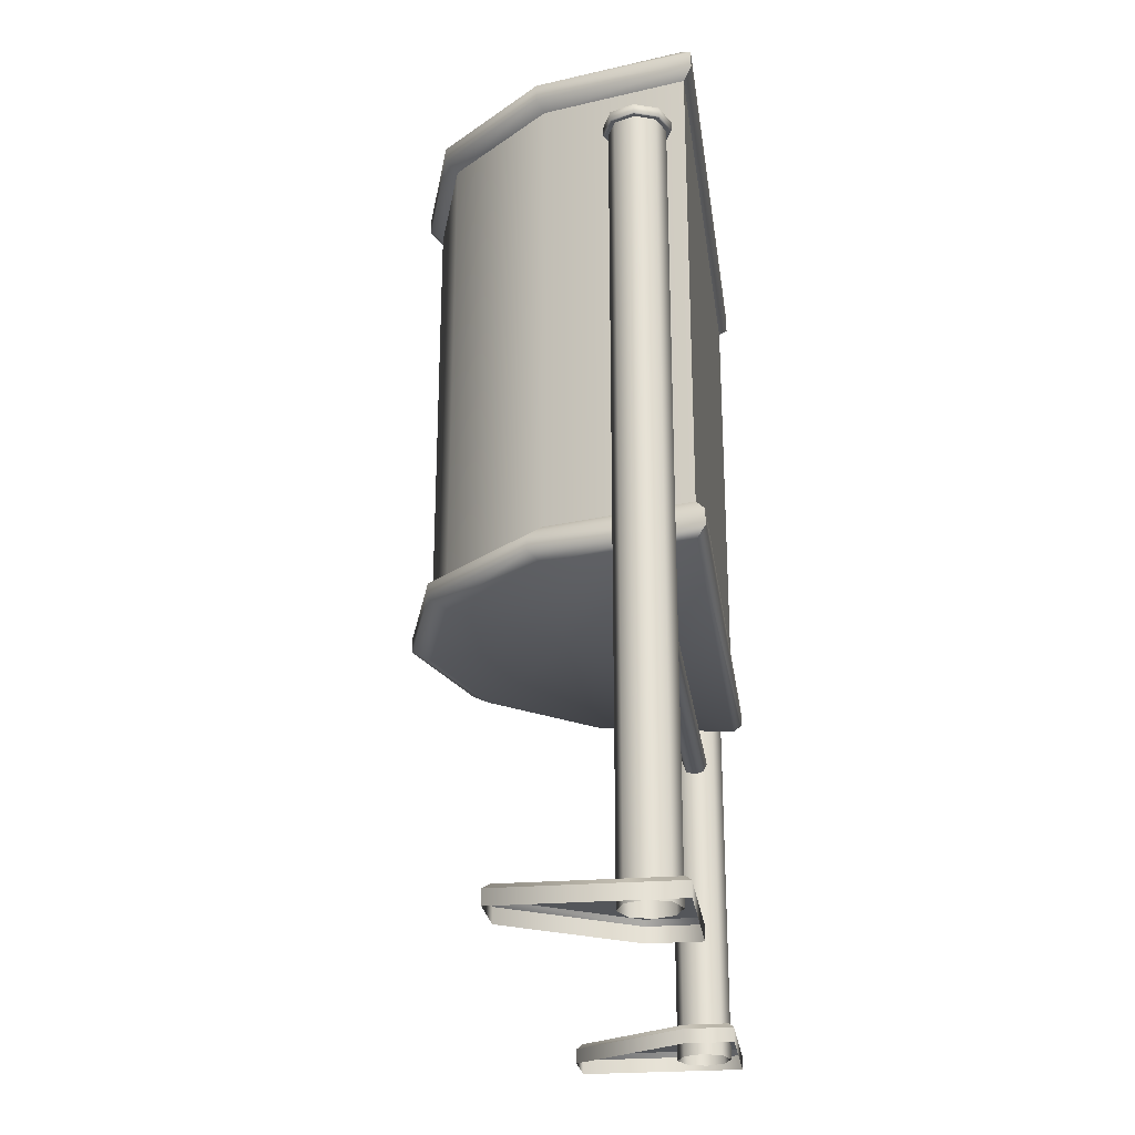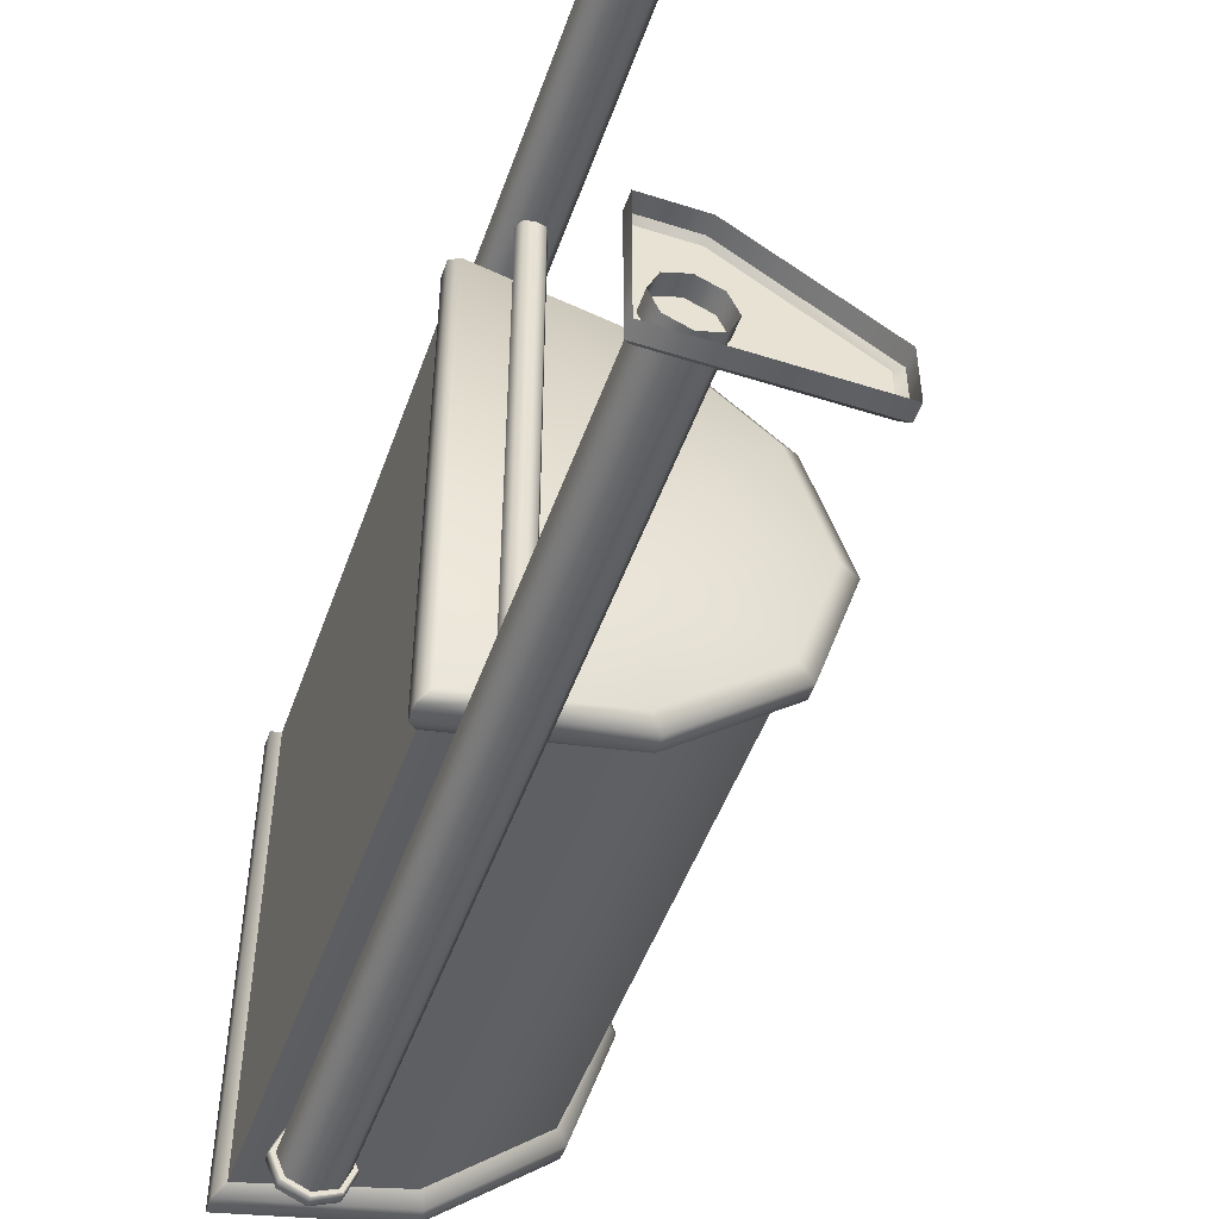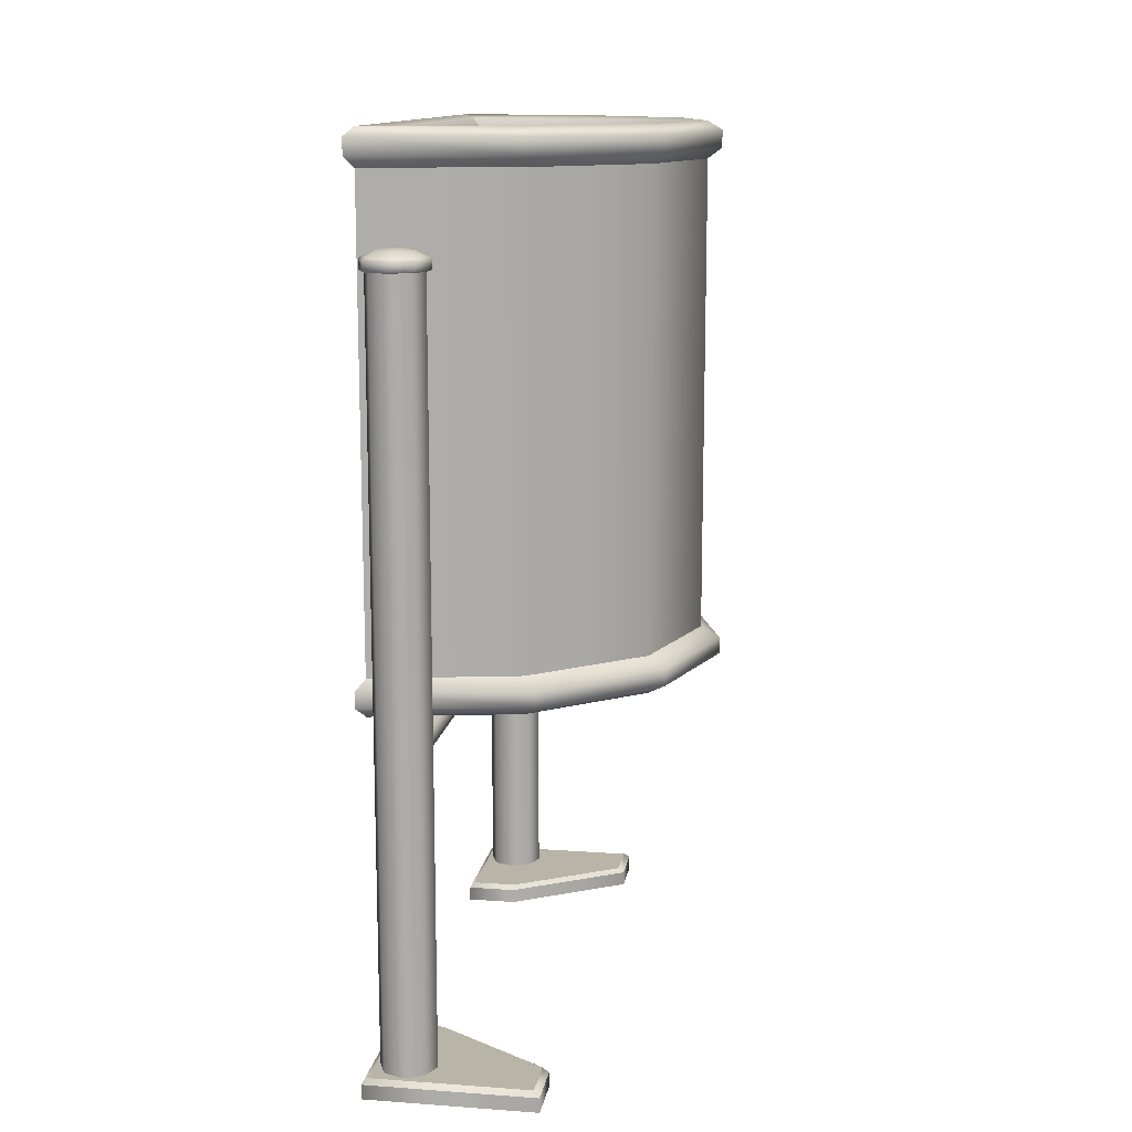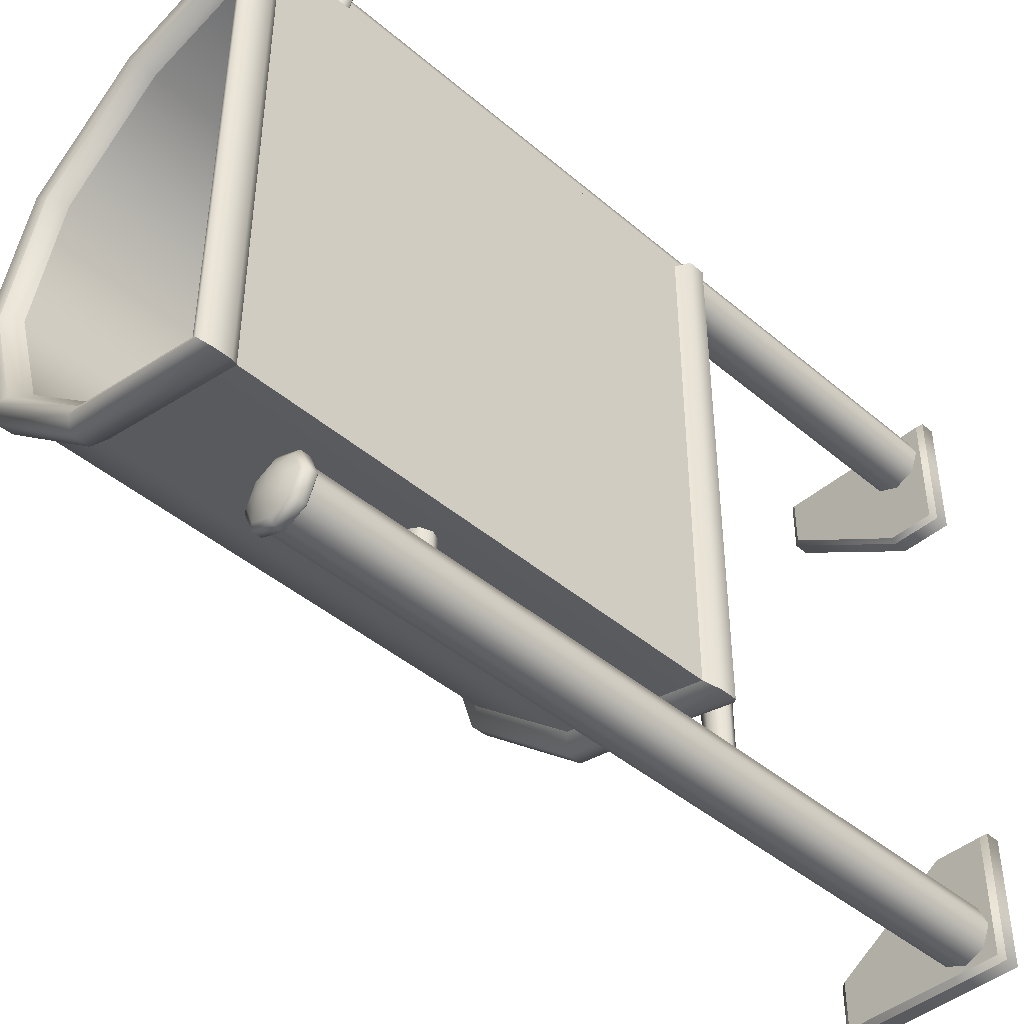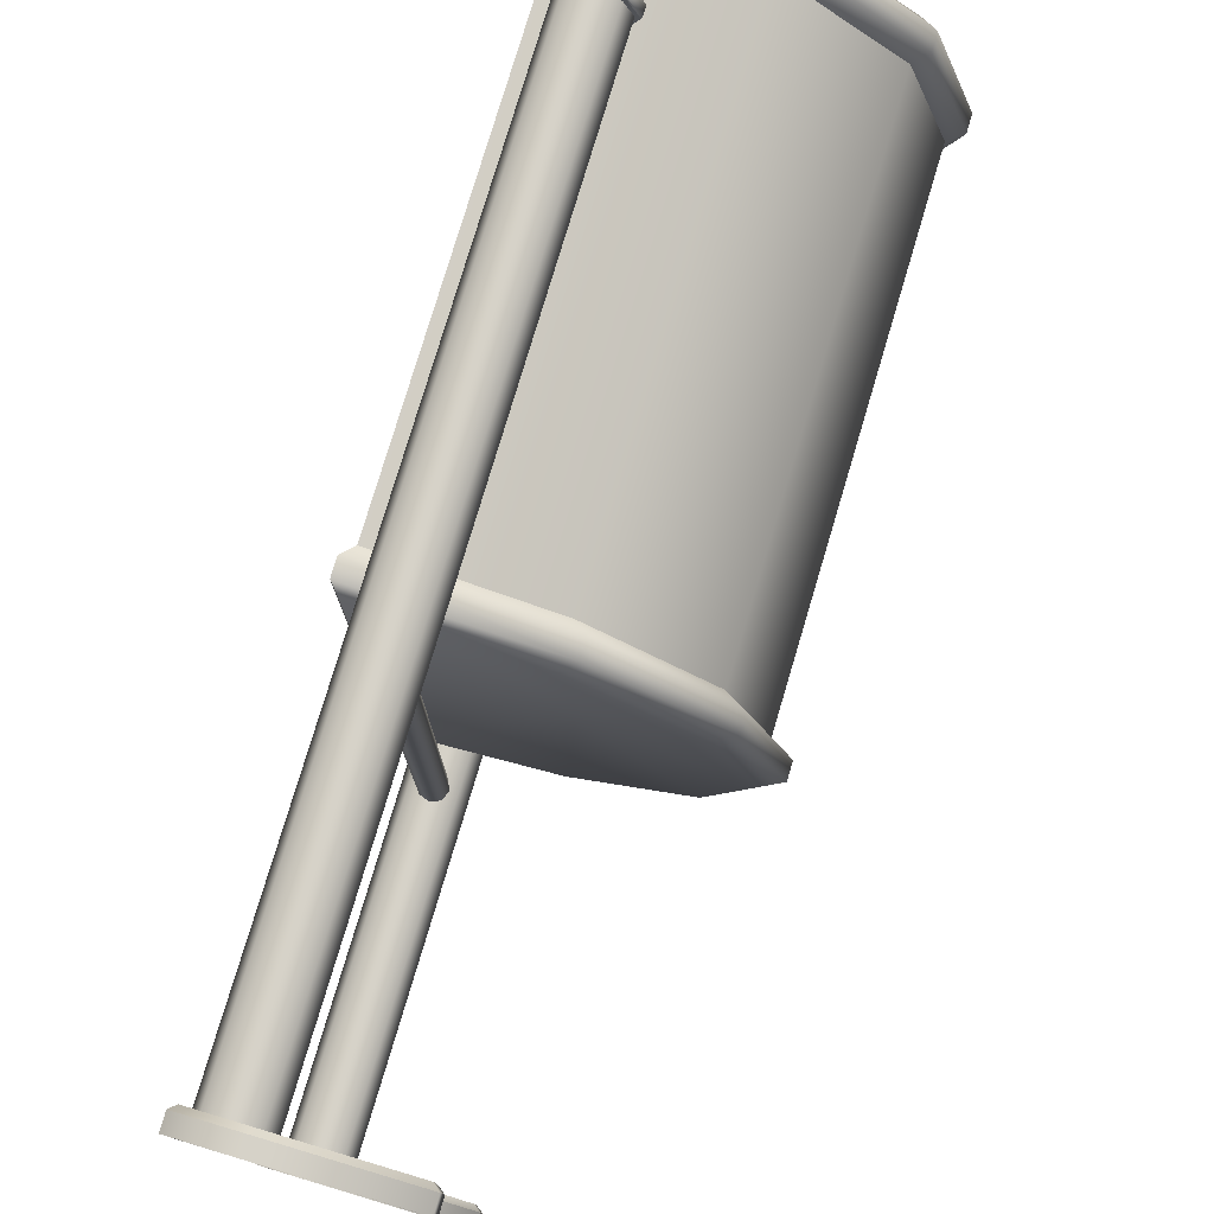
<metadata>
{"format":"obj","ext":"obj","renderer":"f3d","projection":"perspective","resolution":1024,"background":"white","views":[{"elev":-25.3,"azim":-172.2,"up":"+Y"},{"elev":-50.1,"azim":-19.3,"up":"+Z"},{"elev":13.1,"azim":9.2,"up":"+Y"},{"elev":-43.9,"azim":-134.8,"up":"+Z"},{"elev":77.7,"azim":16.6,"up":"+Z"}]}
</metadata>
<code>
o TrashCan
v 0.1005 0.3432 -0
v -0.04305 0.8149 -0.2305
v -0.04305 0.3699 -0.2305
v 0.09423 0.8149 -0.1996
v 0.09423 0.3699 -0.1996
v 0.1947 0.8149 -0.1153
v 0.1947 0.3699 -0.1153
v 0.2315 0.8149 -0
v 0.2315 0.3699 -0
v 0.1947 0.8149 0.1153
v 0.1947 0.3699 0.1153
v 0.09423 0.8149 0.1996
v 0.09423 0.3699 0.1996
v -0.04305 0.8149 0.2305
v -0.04305 0.3699 0.2305
v 0.09423 0.849 -0.1996
v -0.04305 0.849 -0.2305
v 0.1947 0.849 -0.1153
v 0.2315 0.849 -0
v 0.1947 0.849 0.1153
v 0.09423 0.849 0.1996
v -0.04305 0.849 0.2305
v 0.0937 0.3597 -0
v 0.08403 0.3597 -0.1848
v -0.02335 0.3597 -0.209
v 0.1771 0.3597 -0.1067
v 0.2111 0.3597 -0
v 0.1771 0.3597 0.1067
v 0.08403 0.3597 0.1848
v -0.02335 0.3597 0.209
v 0.1008 0.8407 -0.2092
v -0.05103 0.8407 -0.2393
v 0.2061 0.8407 -0.1208
v 0.2446 0.8407 -0
v 0.2061 0.8407 0.1208
v 0.1008 0.8407 0.2092
v -0.05103 0.8407 0.2393
v -0.05103 0.8247 -0.2393
v 0.1008 0.8247 -0.2092
v 0.2061 0.8247 -0.1208
v 0.2446 0.8247 -0
v 0.2061 0.8247 0.1208
v 0.1008 0.8247 0.2092
v -0.05103 0.8247 0.2393
v -0.05147 0.3589 -0.2377
v -0.05147 0.3435 -0.2377
v 0.1059 0.3435 -0.2092
v 0.1059 0.3589 -0.2092
v 0.2112 0.3435 -0.1208
v 0.2112 0.3589 -0.1208
v 0.2497 0.3435 -0
v 0.2497 0.3589 -0
v 0.2112 0.3435 0.1208
v 0.2112 0.3589 0.1208
v 0.1059 0.3435 0.2092
v 0.1059 0.3589 0.2092
v -0.05147 0.3435 0.2377
v -0.05147 0.3589 0.2377
v -0.04305 0.3344 -0.2305
v 0.09423 0.3344 -0.1996
v 0.1947 0.3344 -0.1153
v 0.2315 0.3344 -0
v 0.1947 0.3344 0.1153
v 0.09423 0.3344 0.1996
v -0.04305 0.3344 0.2305
v -0.03685 0 -0.3005
v 0.1243 0 -0.3005
v -0.03685 0 -0.178
v -0.03685 0 -0.2503
v 0.1243 0 -0.2503
v 0.01169 0 -0.178
v 0.01169 0 -0.3005
v 0.01169 0.01876 -0.2503
v -0.03216 0.01876 -0.2958
v -0.03685 0.01406 -0.3005
v 0.1184 0.01876 -0.2958
v 0.1243 0.01406 -0.3005
v -0.03216 0.01876 -0.182
v -0.03685 0.01406 -0.178
v 0.1183 0.01876 -0.2503
v 0.1243 0.01406 -0.2503
v -0.03685 0.01406 -0.2503
v -0.03216 0.01876 -0.2503
v 0.01169 0.01406 -0.3005
v 0.01169 0.01876 -0.2958
v 0.01169 0.01406 -0.178
v 0.01169 0.01876 -0.182
v -0.03685 0 0.3005
v 0.1243 0 0.3005
v -0.03685 0 0.178
v -0.03685 0 0.2503
v 0.1243 0 0.2503
v 0.01169 0 0.178
v 0.01169 0 0.3005
v 0.01169 0.01876 0.2503
v -0.03216 0.01876 0.2958
v -0.03685 0.01406 0.3005
v 0.1184 0.01876 0.2958
v 0.1243 0.01406 0.3005
v -0.03216 0.01876 0.182
v -0.03685 0.01406 0.178
v 0.1183 0.01876 0.2503
v 0.1243 0.01406 0.2503
v -0.03685 0.01406 0.2503
v -0.03216 0.01876 0.2503
v 0.01169 0.01406 0.3005
v 0.01169 0.01876 0.2958
v 0.01169 0.01406 0.178
v 0.01169 0.01876 0.182
v -0.02812 0.002754 -0.2648
v -0.02812 0.7456 -0.2648
v -0.02033 0.002754 -0.2836
v -0.02033 0.7456 -0.2836
v -0.001516 0.002754 -0.2914
v -0.001516 0.7456 -0.2914
v 0.0173 0.002754 -0.2836
v 0.0173 0.7456 -0.2836
v 0.02509 0.002754 -0.2648
v 0.02509 0.7456 -0.2648
v 0.0173 0.002754 -0.2459
v 0.0173 0.7456 -0.2459
v -0.001516 0.002754 -0.2381
v -0.001516 0.7456 -0.2381
v -0.02033 0.002754 -0.2459
v -0.02033 0.7456 -0.2459
v -0.001516 0.7519 -0.2648
v -0.01062 0.7512 -0.2648
v -0.007957 0.7512 -0.2712
v 0.004924 0.7512 -0.2583
v -0.001516 0.7512 -0.2556
v -0.007957 0.7512 -0.2583
v -0.001516 0.7512 -0.2739
v 0.004924 0.7512 -0.2712
v 0.01663 0.7494 -0.2648
v 0.01132 0.7494 -0.2776
v -0.001516 0.7494 -0.2829
v 0.007592 0.7512 -0.2648
v -0.01435 0.7494 -0.2519
v -0.001516 0.7494 -0.2466
v 0.01132 0.7494 -0.2519
v -0.01435 0.7494 -0.2776
v -0.01967 0.7494 -0.2648
v -0.02812 0.7329 -0.2648
v -0.02033 0.7329 -0.2836
v -0.001516 0.7329 -0.2914
v 0.0173 0.7329 -0.2836
v 0.02509 0.7329 -0.2648
v 0.0173 0.7329 -0.2459
v -0.001516 0.7329 -0.2381
v -0.02033 0.7329 -0.2459
v -0.02373 0.7425 -0.287
v -0.03293 0.7425 -0.2648
v -0.001516 0.7425 -0.2962
v 0.02069 0.7425 -0.287
v 0.02989 0.7425 -0.2648
v 0.02069 0.7425 -0.2425
v -0.001516 0.7425 -0.2333
v -0.02373 0.7425 -0.2425
v -0.03293 0.7338 -0.2648
v -0.03198 0.7329 -0.2648
v -0.02306 0.7329 -0.2863
v -0.02373 0.7338 -0.287
v -0.001516 0.7329 -0.2952
v -0.001516 0.7338 -0.2962
v 0.02003 0.7329 -0.2863
v 0.02069 0.7338 -0.287
v 0.02895 0.7329 -0.2648
v 0.02989 0.7338 -0.2648
v 0.02003 0.7329 -0.2432
v 0.02069 0.7338 -0.2425
v -0.001516 0.7329 -0.2343
v -0.001516 0.7338 -0.2333
v -0.02306 0.7329 -0.2432
v -0.02373 0.7338 -0.2425
v -0.02812 0.002754 0.2648
v -0.02812 0.7456 0.2648
v -0.02033 0.002754 0.2836
v -0.02033 0.7456 0.2836
v -0.001516 0.002754 0.2914
v -0.001516 0.7456 0.2914
v 0.0173 0.002754 0.2836
v 0.0173 0.7456 0.2836
v 0.02509 0.002754 0.2648
v 0.02509 0.7456 0.2648
v 0.0173 0.002754 0.2459
v 0.0173 0.7456 0.2459
v -0.001516 0.002754 0.2381
v -0.001516 0.7456 0.2381
v -0.02033 0.002754 0.2459
v -0.02033 0.7456 0.2459
v -0.001516 0.7519 0.2648
v -0.01062 0.7512 0.2648
v -0.007957 0.7512 0.2712
v 0.004924 0.7512 0.2583
v -0.001516 0.7512 0.2556
v -0.007957 0.7512 0.2583
v -0.001516 0.7512 0.2739
v 0.004924 0.7512 0.2712
v 0.01663 0.7494 0.2648
v 0.01132 0.7494 0.2776
v -0.001516 0.7494 0.2829
v 0.007592 0.7512 0.2648
v -0.01435 0.7494 0.2519
v -0.001516 0.7494 0.2466
v 0.01132 0.7494 0.2519
v -0.01435 0.7494 0.2776
v -0.01967 0.7494 0.2648
v -0.02812 0.7329 0.2648
v -0.02033 0.7329 0.2836
v -0.001516 0.7329 0.2914
v 0.0173 0.7329 0.2836
v 0.02509 0.7329 0.2648
v 0.0173 0.7329 0.2459
v -0.001516 0.7329 0.2381
v -0.02033 0.7329 0.2459
v -0.02373 0.7425 0.287
v -0.03293 0.7425 0.2648
v -0.001516 0.7425 0.2962
v 0.02069 0.7425 0.287
v 0.02989 0.7425 0.2648
v 0.02069 0.7425 0.2425
v -0.001516 0.7425 0.2333
v -0.02373 0.7425 0.2425
v -0.03293 0.7338 0.2648
v -0.03198 0.7329 0.2648
v -0.02306 0.7329 0.2863
v -0.02373 0.7338 0.287
v -0.001516 0.7329 0.2952
v -0.001516 0.7338 0.2962
v 0.02003 0.7329 0.2863
v 0.02069 0.7338 0.287
v 0.02895 0.7329 0.2648
v 0.02989 0.7338 0.2648
v 0.02003 0.7329 0.2432
v 0.02069 0.7338 0.2425
v -0.001516 0.7329 0.2343
v -0.001516 0.7338 0.2333
v -0.02306 0.7329 0.2432
v -0.02373 0.7338 0.2425
v -0.01379 0.305 0.2575
v -0.01019 0.2964 0.2575
v -0.001516 0.2928 0.2575
v 0.007161 0.2964 0.2575
v 0.01076 0.305 0.2575
v 0.007161 0.3137 0.2575
v -0.001516 0.3173 0.2575
v -0.01019 0.3137 0.2575
v -0.01379 0.305 -0.2593
v -0.01019 0.2964 -0.2593
v -0.001516 0.2928 -0.2593
v 0.00716 0.2964 -0.2593
v 0.01076 0.305 -0.2593
v 0.00716 0.3137 -0.2593
v -0.001516 0.3173 -0.2593
v -0.01019 0.3137 -0.2593
v -0.01379 0.6134 0.2575
v -0.01019 0.6048 0.2575
v -0.001516 0.6012 0.2575
v 0.007161 0.6048 0.2575
v 0.01076 0.6134 0.2575
v 0.007161 0.6221 0.2575
v -0.001516 0.6257 0.2575
v -0.01019 0.6221 0.2575
v -0.01379 0.6134 -0.2593
v -0.01019 0.6048 -0.2593
v -0.001516 0.6012 -0.2593
v 0.00716 0.6048 -0.2593
v 0.01076 0.6134 -0.2593
v 0.00716 0.6221 -0.2593
v -0.001516 0.6257 -0.2593
v -0.01019 0.6221 -0.2593
v -0.01019 0.6048 -0.2177
v -0.01019 0.6048 0.2159
v -0.001516 0.6012 -0.2177
v -0.001516 0.6012 0.2159
v 0.007161 0.6048 -0.2177
v 0.007161 0.6048 0.2159
v 0.01076 0.6134 -0.2177
v 0.01076 0.6134 0.2159
v 0.007161 0.6221 -0.2177
v 0.007161 0.6221 0.2159
v -0.001516 0.6257 -0.2177
v -0.001516 0.6257 0.2159
v -0.01019 0.6221 -0.2177
v -0.01019 0.6221 0.2159
v -0.01379 0.6134 0.2159
v -0.01379 0.6134 -0.2177
v -0.03412 0.8452 -0.2208
v -0.02335 0.8297 -0.209
v -0.02651 0.8388 -0.2124
v 0.08403 0.8297 -0.1848
v 0.08961 0.8452 -0.1929
v 0.08567 0.8388 -0.1872
v 0.1771 0.8297 -0.1067
v 0.1867 0.8452 -0.1114
v 0.1799 0.8388 -0.1081
v 0.2111 0.8297 -0
v 0.2222 0.8452 -0
v 0.2144 0.8388 -0
v 0.1771 0.8297 0.1067
v 0.1867 0.8452 0.1114
v 0.1799 0.8388 0.1081
v 0.08403 0.8297 0.1848
v 0.08961 0.8452 0.1929
v 0.08567 0.8388 0.1872
v -0.02335 0.8297 0.209
v -0.03412 0.8452 0.2208
v -0.02651 0.8388 0.2124
f 4 2 38 39
f 12 10 42 43
f 21 22 37 36
f 17 16 31 32
f 6 4 39 40
f 14 12 43 44
f 300 297 27 28
f 18 19 34 33
f 15 3 45 58
f 3 15 14 2
f 59 65 57 46
f 13 12 14 15
f 9 11 54 52
f 11 10 12 13
f 61 60 47 49
f 9 8 10 11
f 63 62 51 53
f 7 6 8 9
f 3 5 48 45
f 5 4 6 7
f 11 13 56 54
f 3 2 4 5
f 289 306 30 25
f 295 298 19 18
f 297 294 26 27
f 303 300 28 29
f 306 303 29 30
f 294 291 24 26
f 288 292 16 17
f 304 307 22 21
f 298 301 20 19
f 292 295 18 16
f 307 288 17 22
f 301 304 21 20
f 23 24 25
f 23 26 24
f 23 27 26
f 23 28 27
f 23 29 28
f 23 30 29
f 23 25 30
f 38 32 31 39
f 39 31 33 40
f 40 33 34 41
f 41 34 35 42
f 42 35 36 43
f 43 36 37 44
f 38 44 37 32
f 19 20 35 34
f 22 17 32 37
f 16 18 33 31
f 10 8 41 42
f 2 14 44 38
f 20 21 36 35
f 8 6 40 41
f 46 57 58 45
f 55 56 58 57
f 53 54 56 55
f 51 52 54 53
f 49 50 52 51
f 47 48 50 49
f 46 45 48 47
f 64 63 53 55
f 7 9 52 50
f 62 61 49 51
f 13 15 58 56
f 5 7 50 48
f 60 59 46 47
f 65 64 55 57
f 1 59 60
f 1 60 61
f 1 61 62
f 1 62 63
f 1 63 64
f 1 64 65
f 1 65 59
f 67 77 81 70
f 68 79 82 69
f 73 85 74 83
f 80 76 85 73
f 71 86 79 68
f 70 81 86 71
f 87 73 83 78
f 87 80 73
f 72 84 77 67
f 69 82 75 66
f 85 76 77 84
f 87 78 79 86
f 83 74 75 82
f 76 80 81 77
f 78 83 82 79
f 74 85 84 75
f 86 81 80 87
f 66 75 84 72
f 89 92 103 99
f 90 91 104 101
f 95 105 96 107
f 102 95 107 98
f 93 90 101 108
f 92 93 108 103
f 109 100 105 95
f 109 95 102
f 94 89 99 106
f 91 88 97 104
f 107 106 99 98
f 109 108 101 100
f 105 104 97 96
f 98 99 103 102
f 100 101 104 105
f 96 97 106 107
f 108 109 102 103
f 88 94 106 97
f 172 157 158 174
f 119 121 156 155
f 159 152 151 162
f 123 125 158 157
f 113 115 153 151
f 131 130 126
f 143 150 173 160
f 162 151 153 164
f 130 129 126
f 132 128 126
f 133 132 126
f 129 137 126
f 128 127 126
f 127 131 126
f 137 133 126
f 134 135 133 137
f 111 125 138 142
f 140 134 137 129
f 142 138 131 127
f 141 142 127 128
f 135 136 132 133
f 136 141 128 132
f 139 140 129 130
f 138 139 130 131
f 121 119 134 140
f 115 113 141 136
f 123 121 140 139
f 125 123 139 138
f 113 111 142 141
f 117 115 136 135
f 119 117 135 134
f 124 150 143 110
f 122 149 150 124
f 120 148 149 122
f 118 147 148 120
f 116 146 147 118
f 114 145 146 116
f 112 144 145 114
f 110 143 144 112
f 174 158 152 159
f 146 145 163 165
f 166 154 155 168
f 147 146 165 167
f 148 147 167 169
f 149 148 169 171
f 150 149 171 173
f 145 144 161 163
f 115 117 154 153
f 125 111 152 158
f 111 113 151 152
f 170 156 157 172
f 168 155 156 170
f 121 123 157 156
f 164 153 154 166
f 117 119 155 154
f 174 159 160 173
f 172 174 173 171
f 170 172 171 169
f 168 170 169 167
f 166 168 167 165
f 164 166 165 163
f 162 164 163 161
f 159 162 161 160
f 144 143 160 161
f 237 239 223 222
f 184 220 221 186
f 224 227 216 217
f 188 222 223 190
f 178 216 218 180
f 196 191 195
f 208 225 238 215
f 227 229 218 216
f 195 191 194
f 197 191 193
f 198 191 197
f 194 191 202
f 193 191 192
f 192 191 196
f 202 191 198
f 199 202 198 200
f 176 207 203 190
f 205 194 202 199
f 207 192 196 203
f 206 193 192 207
f 200 198 197 201
f 201 197 193 206
f 204 195 194 205
f 203 196 195 204
f 186 205 199 184
f 180 201 206 178
f 188 204 205 186
f 190 203 204 188
f 178 206 207 176
f 182 200 201 180
f 184 199 200 182
f 189 175 208 215
f 187 189 215 214
f 185 187 214 213
f 183 185 213 212
f 181 183 212 211
f 179 181 211 210
f 177 179 210 209
f 175 177 209 208
f 239 224 217 223
f 211 230 228 210
f 231 233 220 219
f 212 232 230 211
f 213 234 232 212
f 214 236 234 213
f 215 238 236 214
f 210 228 226 209
f 180 218 219 182
f 190 223 217 176
f 176 217 216 178
f 235 237 222 221
f 233 235 221 220
f 186 221 222 188
f 229 231 219 218
f 182 219 220 184
f 239 238 225 224
f 237 236 238 239
f 235 234 236 237
f 233 232 234 235
f 231 230 232 233
f 229 228 230 231
f 227 226 228 229
f 224 225 226 227
f 209 226 225 208
f 247 255 248 240
f 246 254 255 247
f 245 253 254 246
f 244 252 253 245
f 243 251 252 244
f 242 250 251 243
f 241 249 250 242
f 240 248 249 241
f 284 271 264 287
f 282 270 271 284
f 280 269 270 282
f 278 268 269 280
f 276 267 268 278
f 274 266 267 276
f 272 265 266 274
f 287 264 265 272
f 256 286 273 257
f 257 273 275 258
f 258 275 277 259
f 259 277 279 260
f 260 279 281 261
f 261 281 283 262
f 262 283 285 263
f 263 285 286 256
f 292 288 290 293
f 293 290 289 291
f 295 292 293 296
f 296 293 291 294
f 298 295 296 299
f 299 296 294 297
f 301 298 299 302
f 302 299 297 300
f 304 301 302 305
f 305 302 300 303
f 307 304 305 308
f 308 305 303 306
f 306 289 290 308
f 308 290 288 307
f 291 289 25 24

</code>
